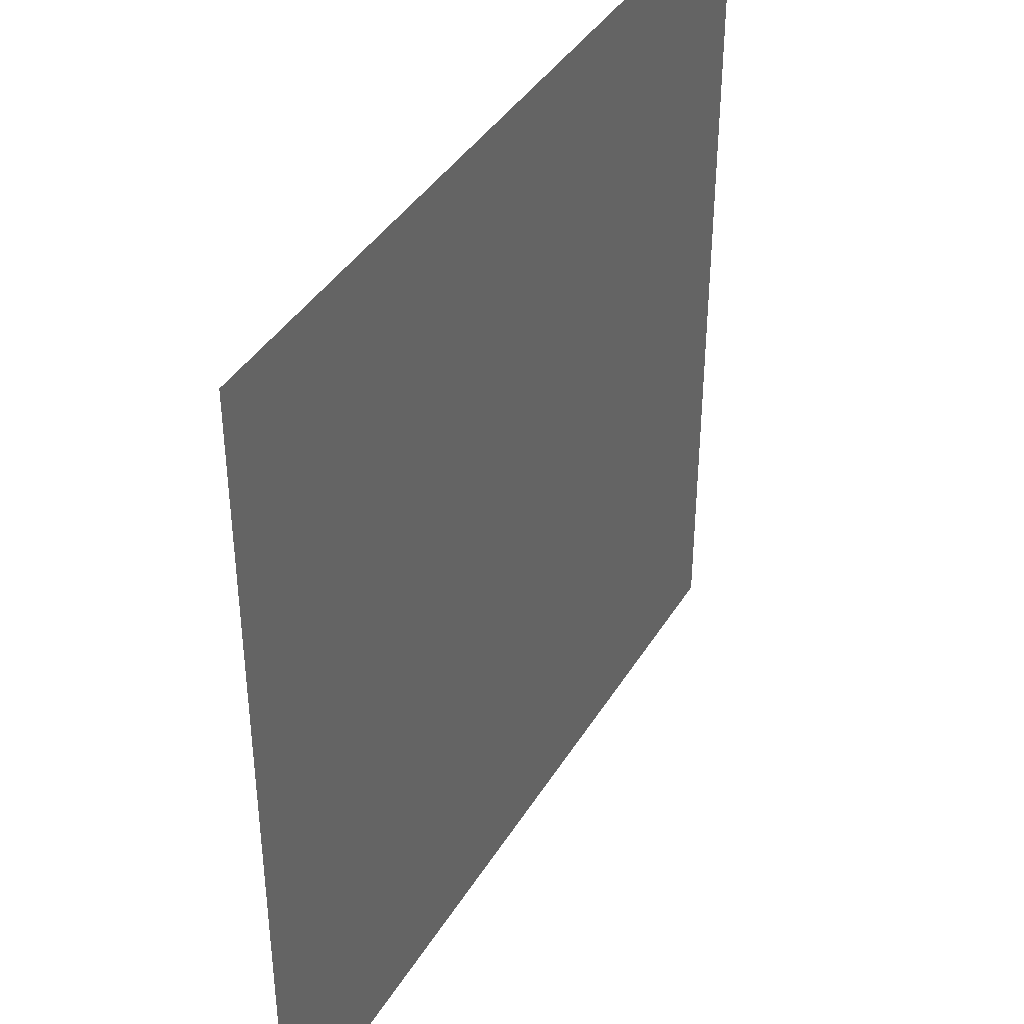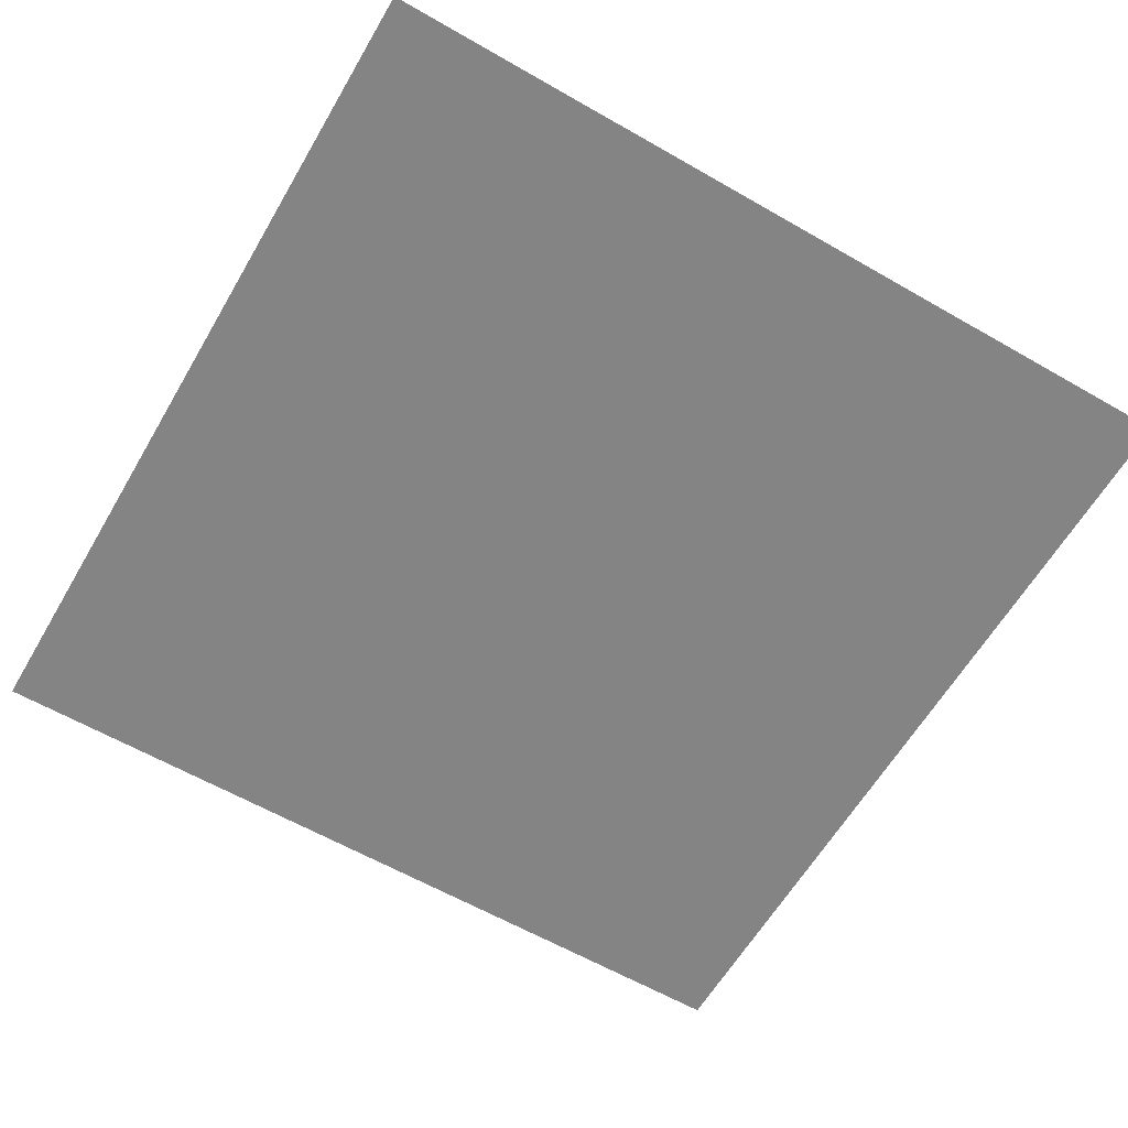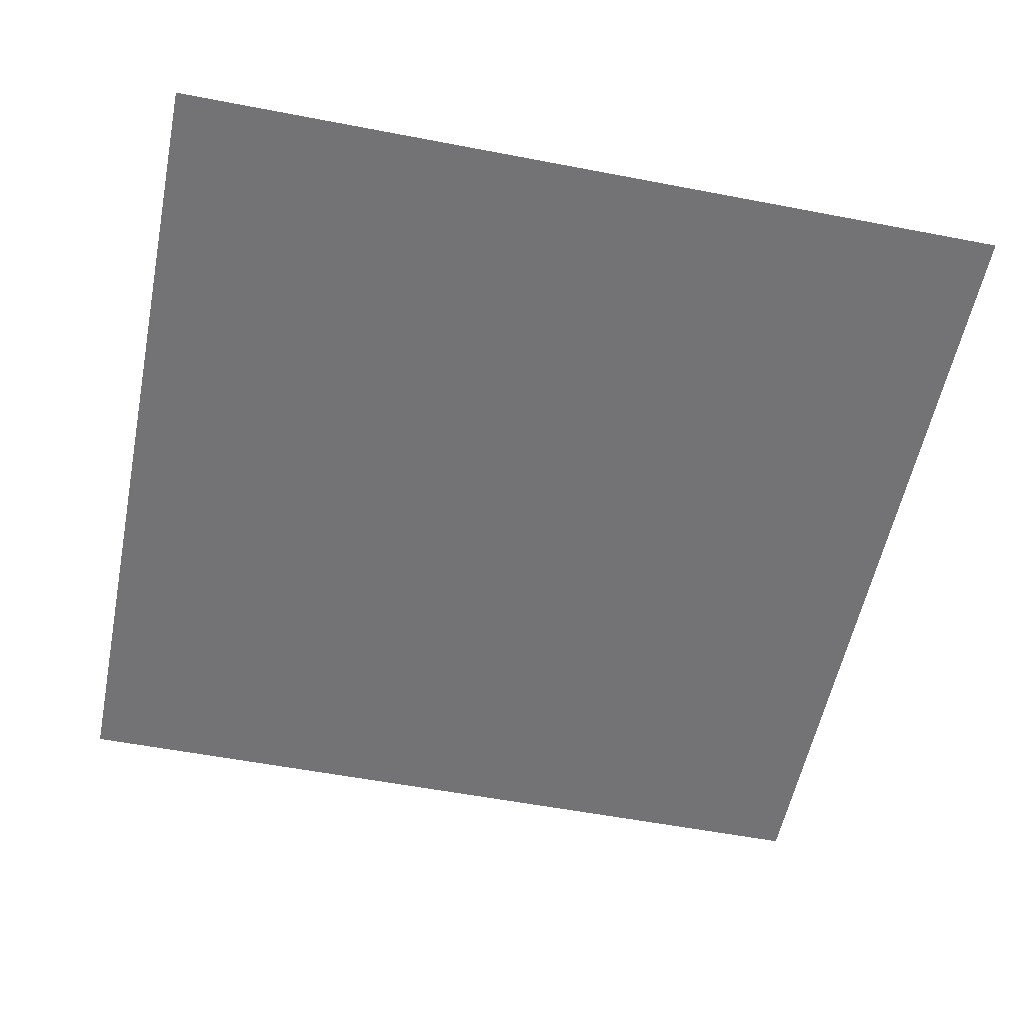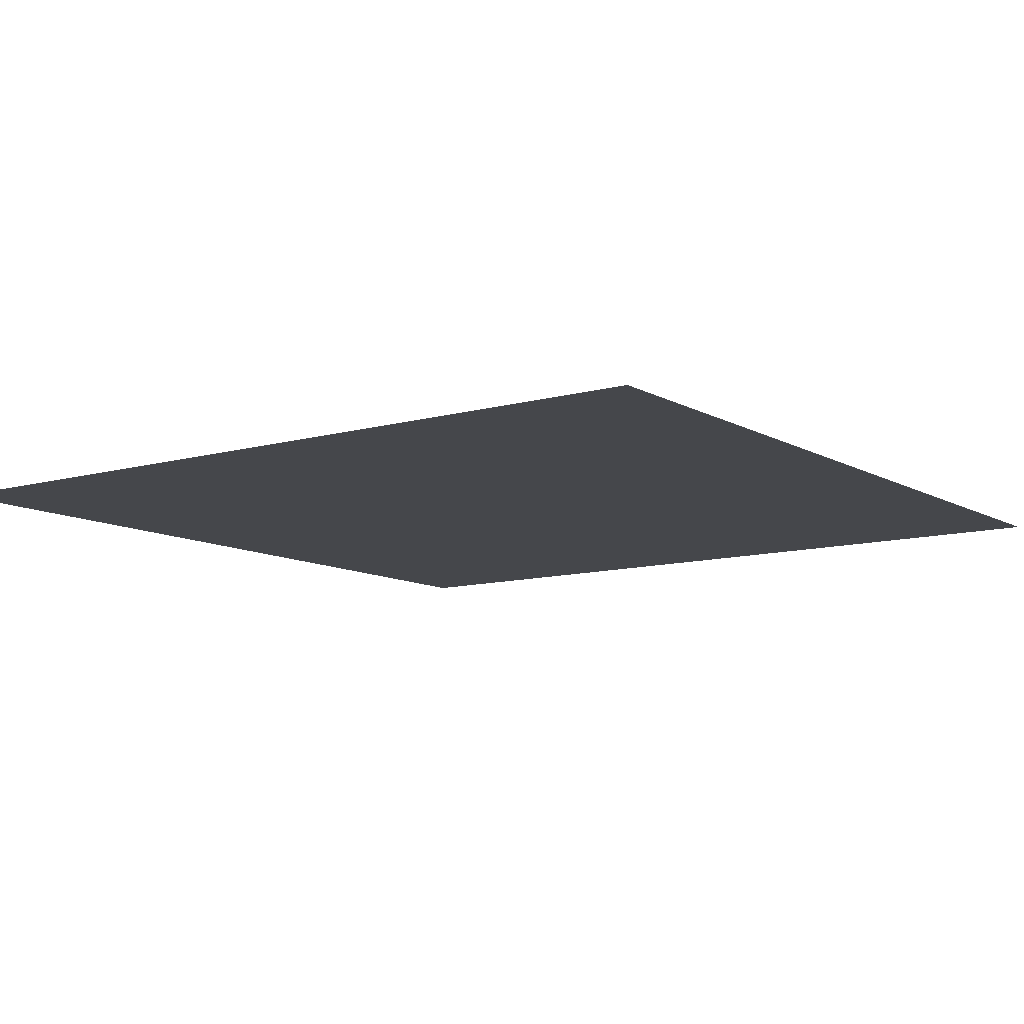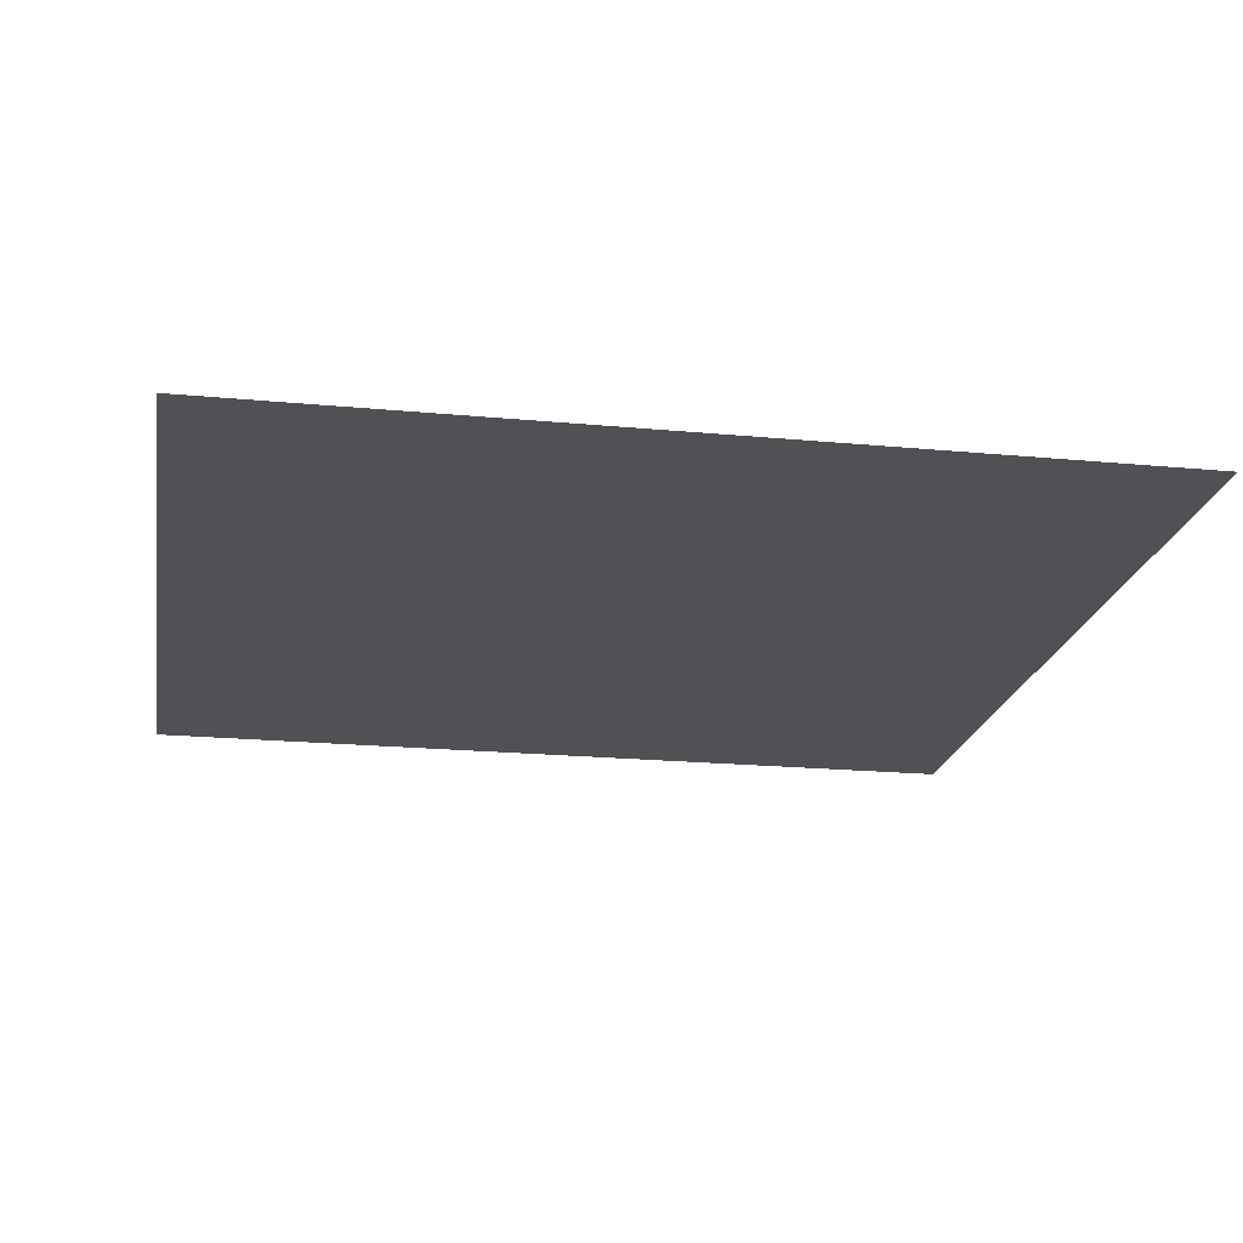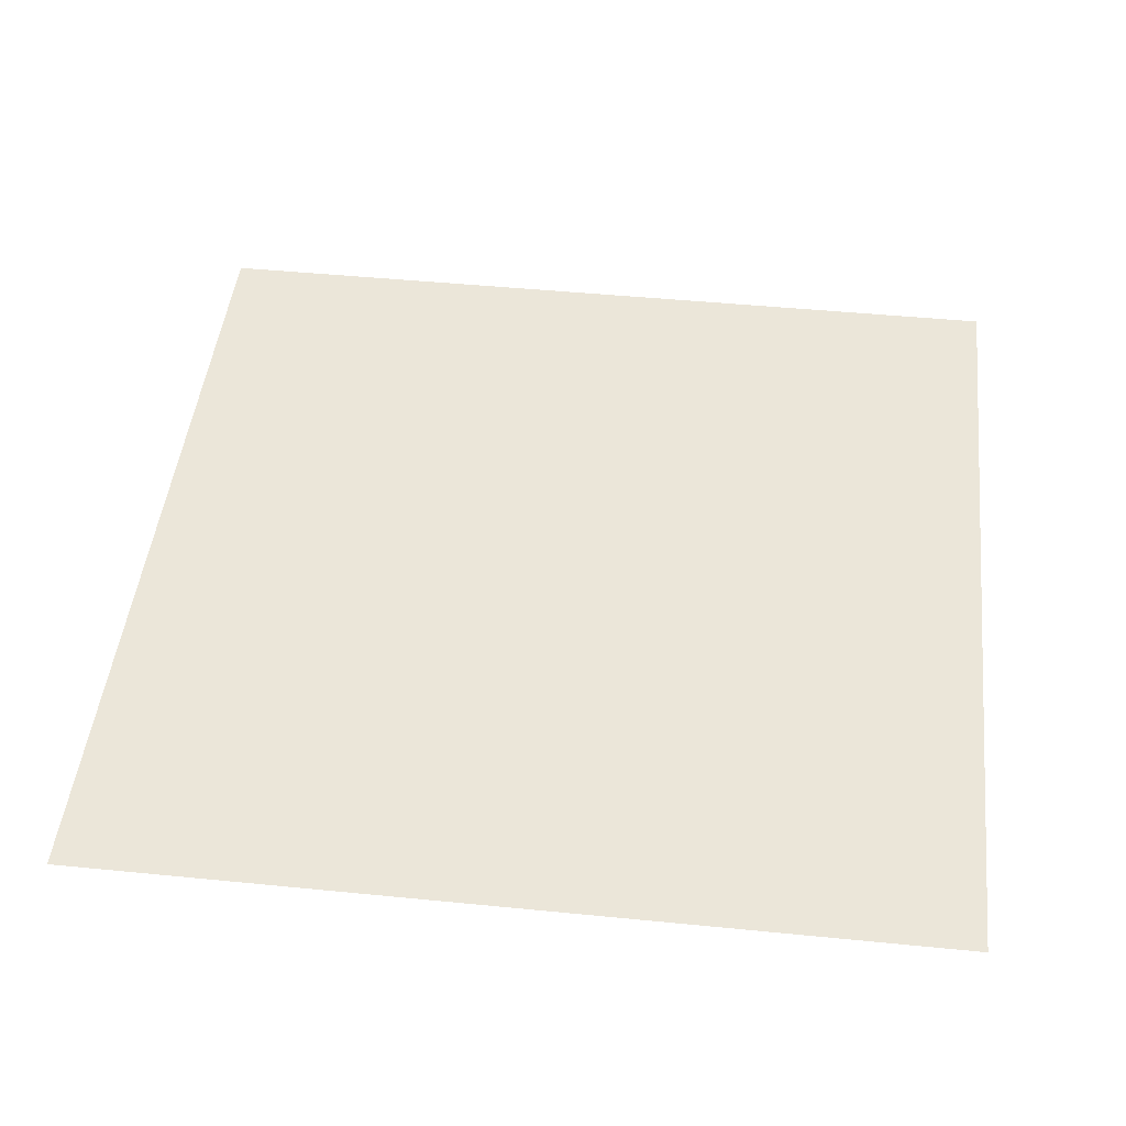
<metadata>
{"format":"obj","ext":"obj","renderer":"f3d","projection":"perspective","resolution":1024,"background":"white","views":[{"elev":40.0,"azim":-61.5,"up":"+Y"},{"elev":-61.4,"azim":-30.3,"up":"+Z"},{"elev":-56.0,"azim":-11.4,"up":"+Z"},{"elev":-10.4,"azim":35.7,"up":"+Z"},{"elev":-20.2,"azim":-9.9,"up":"+Z"},{"elev":47.0,"azim":96.4,"up":"+Z"}]}
</metadata>
<code>
o Surface
v -10 -10 0
v 10 -10 0
v 10 10 0
v -10 10 0
f 1 2 3
f 1 3 4

</code>
